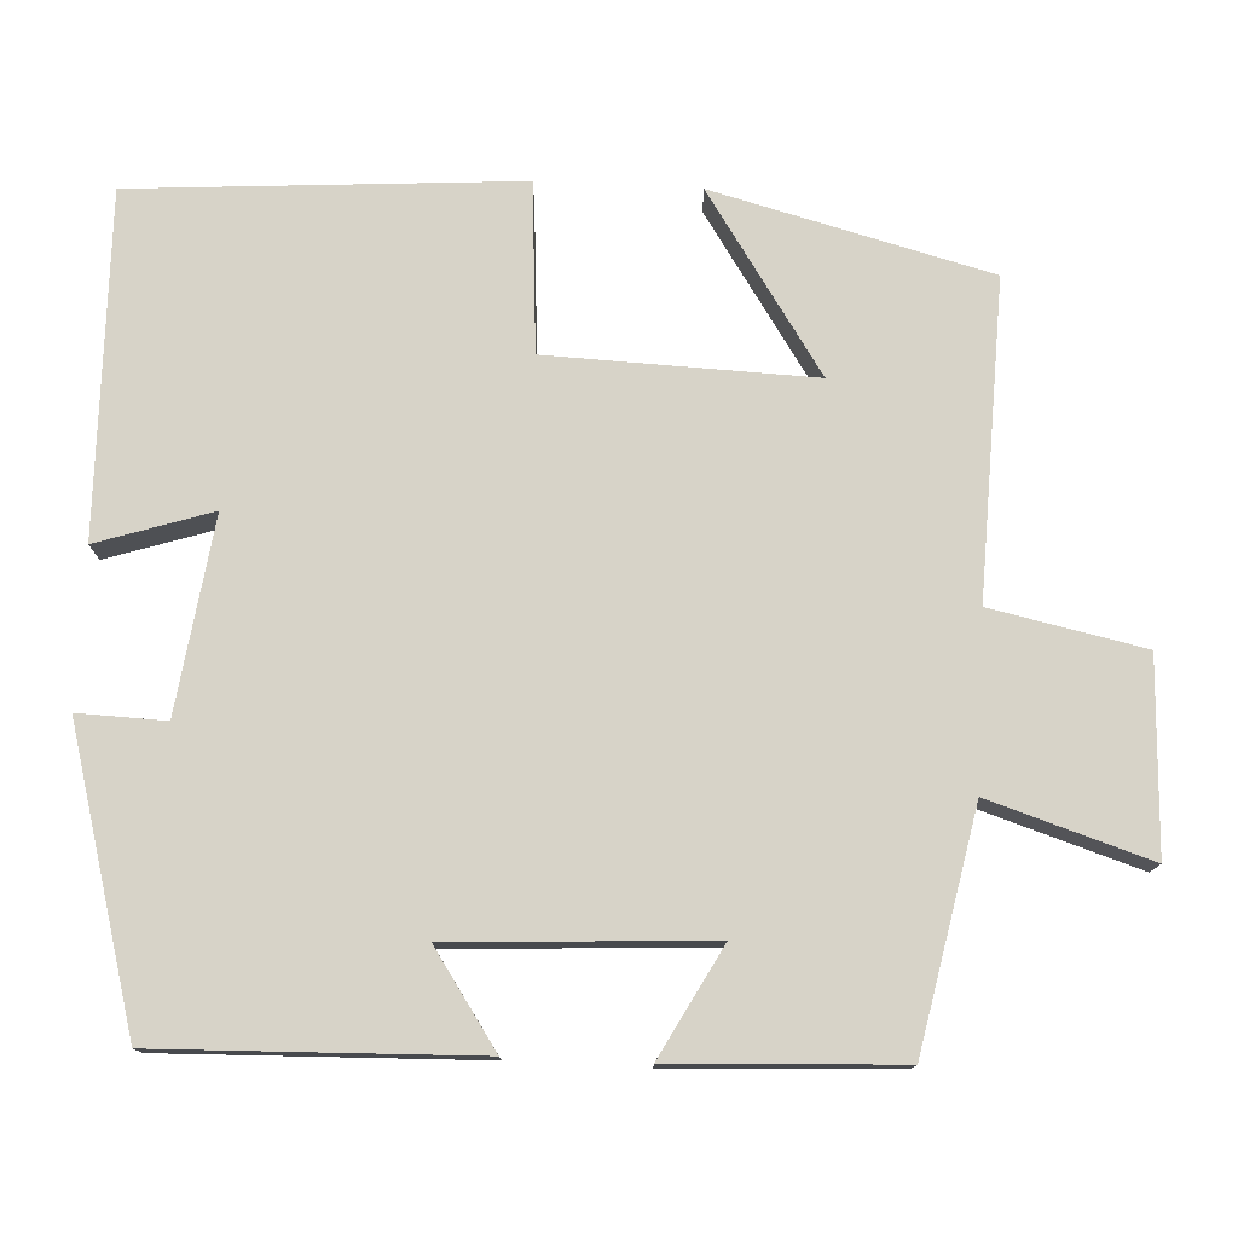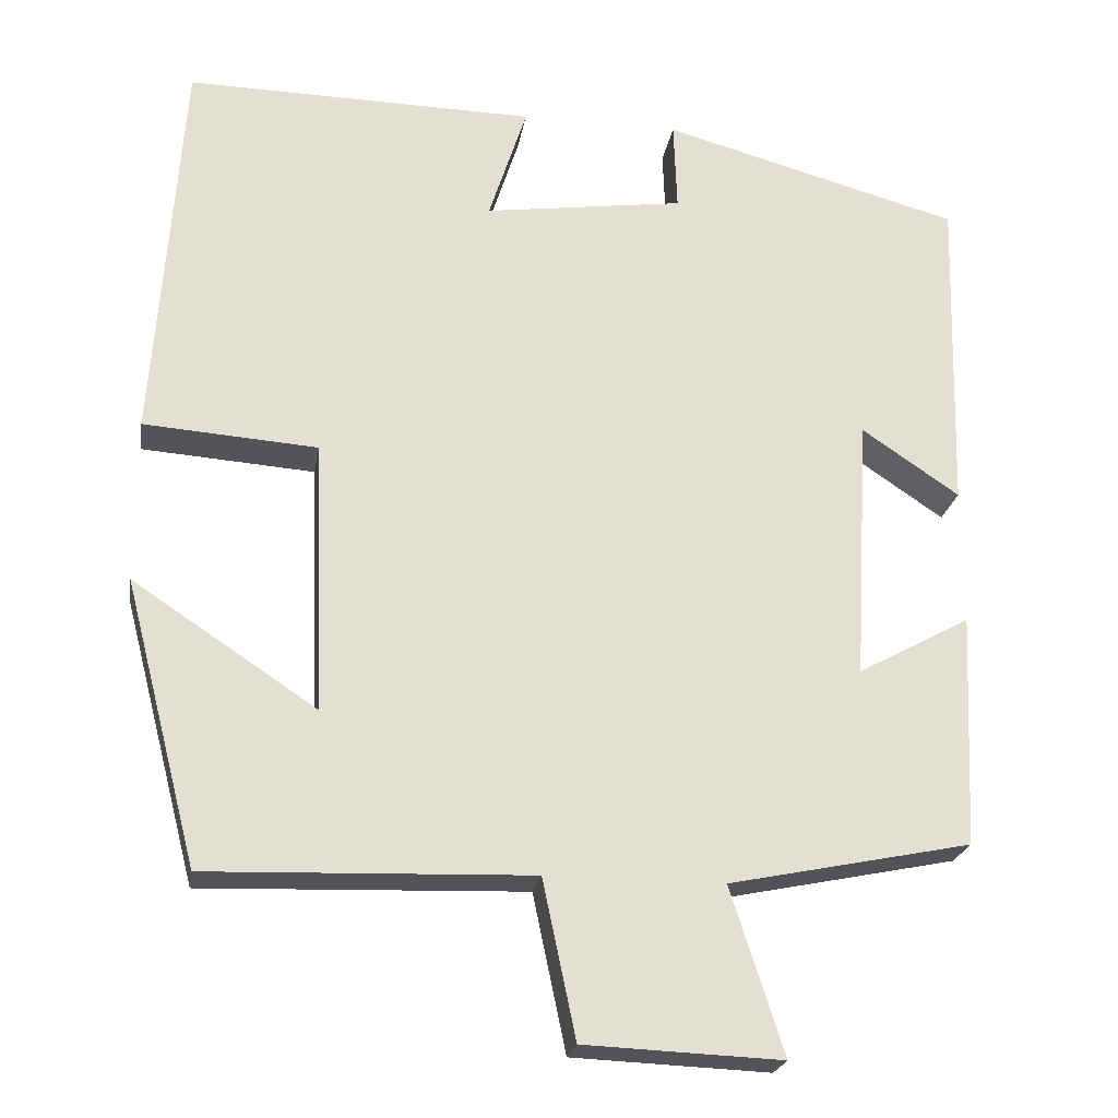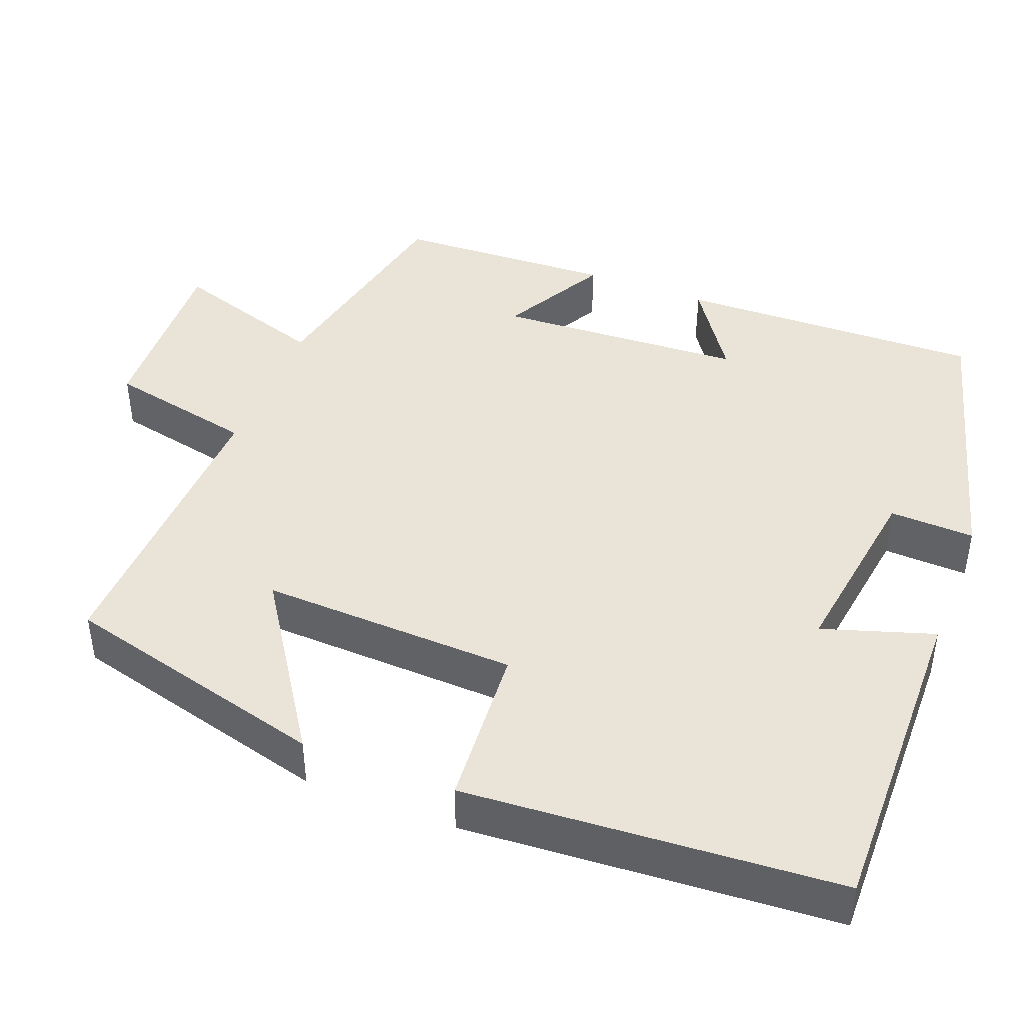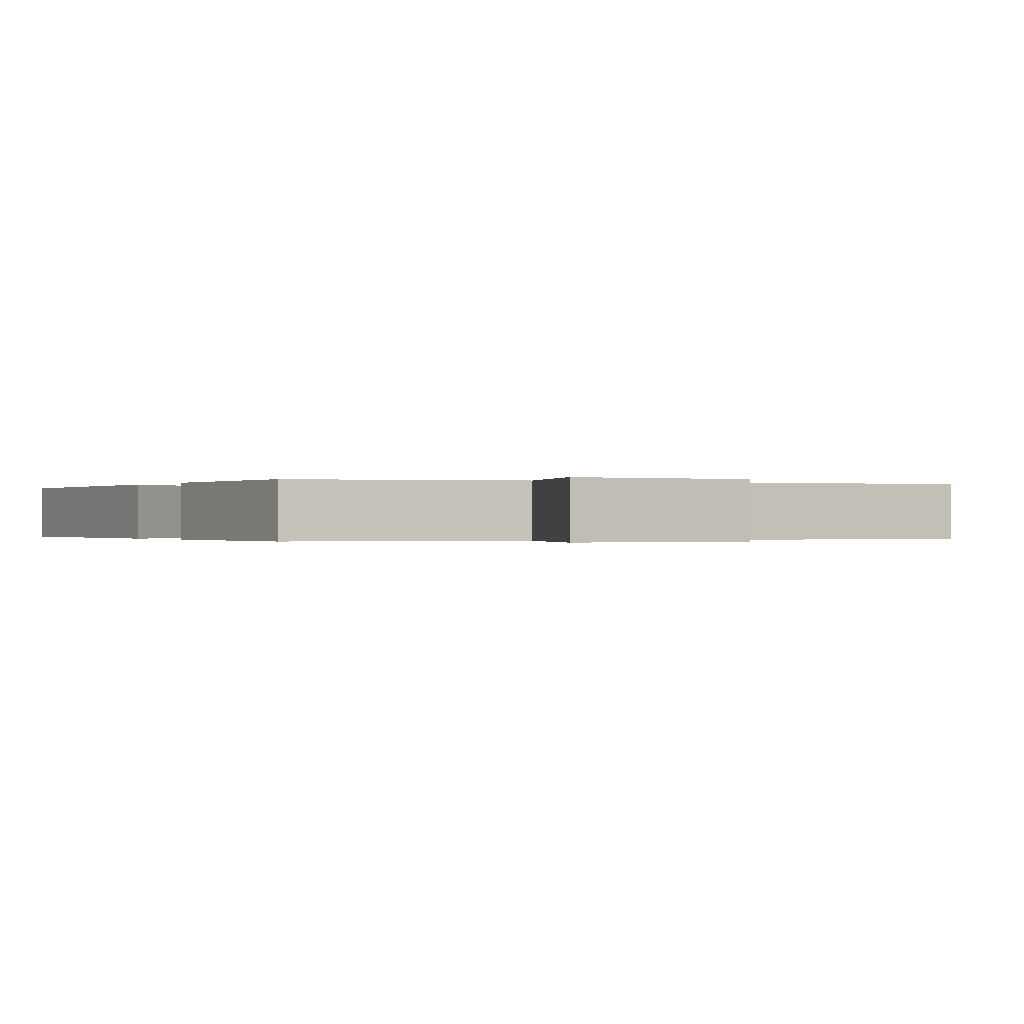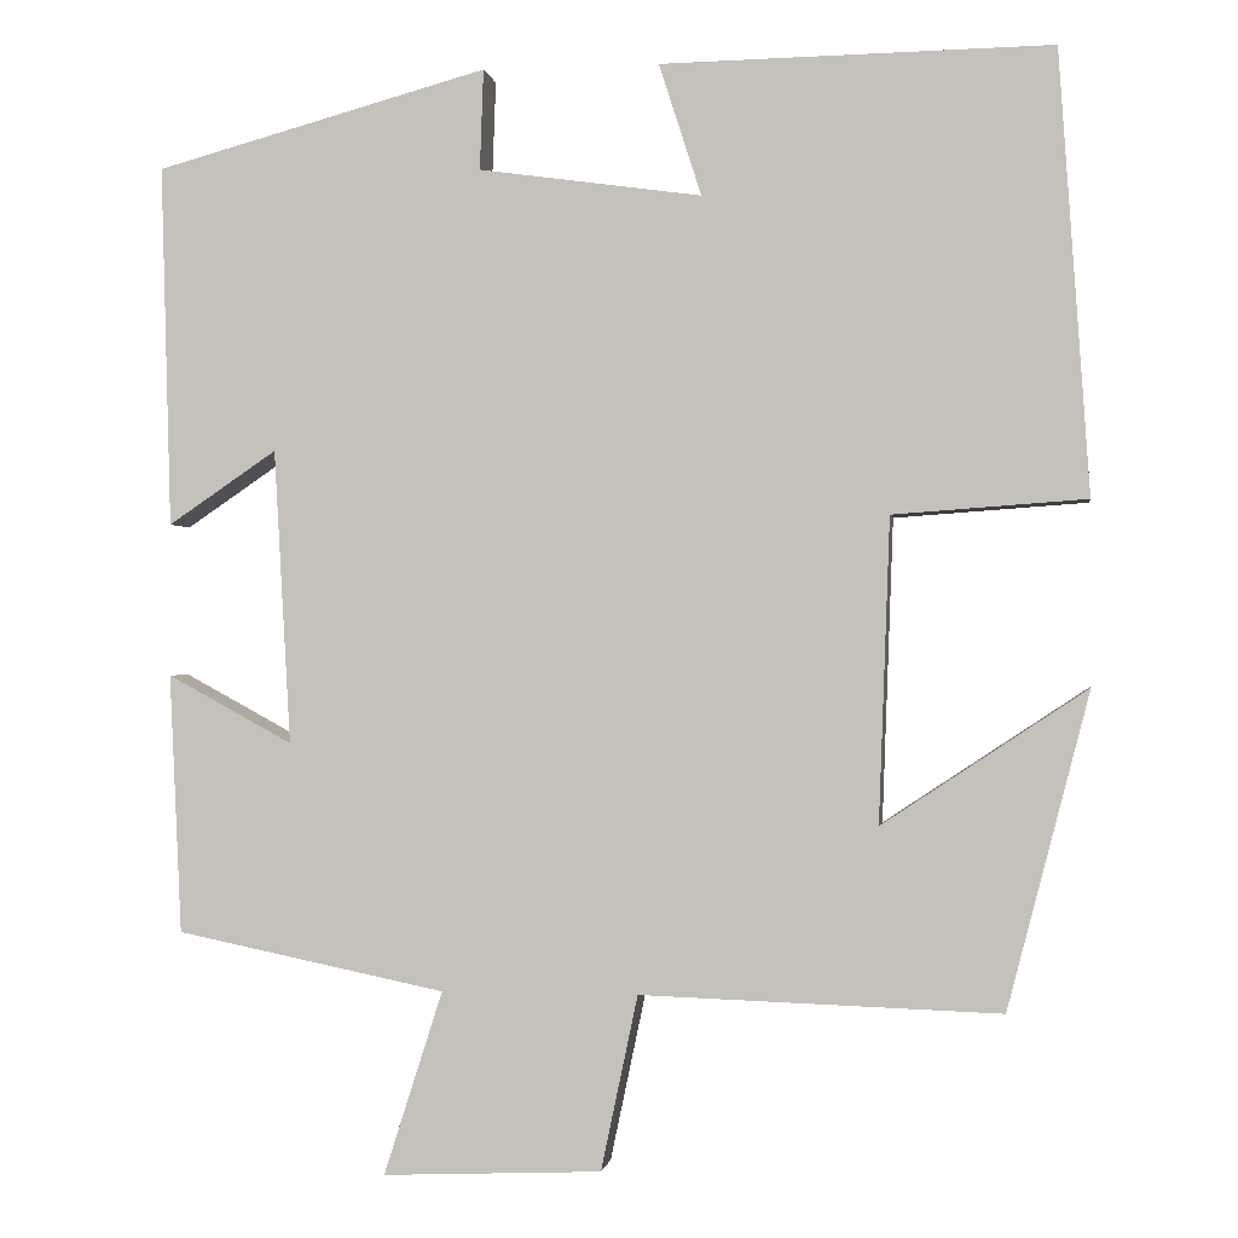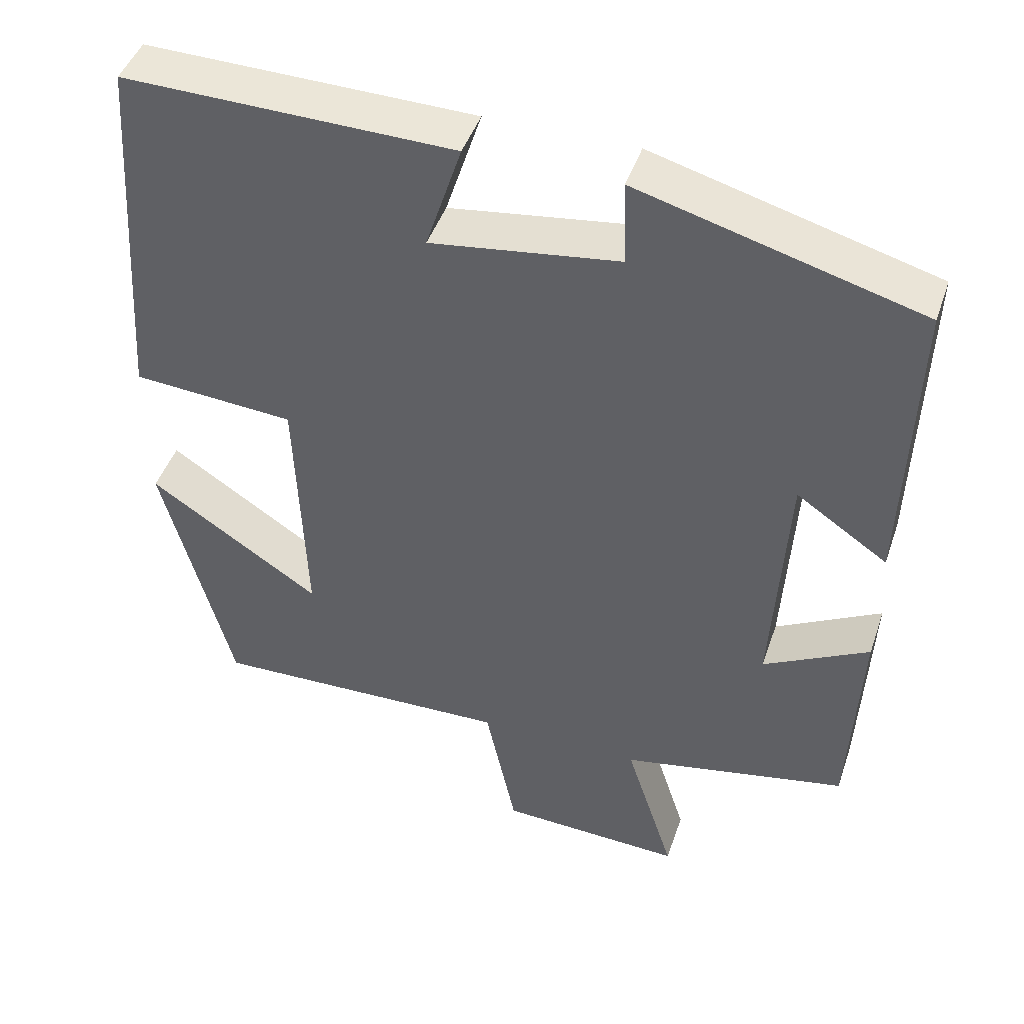
<metadata>
{"format":"obj","ext":"obj","renderer":"f3d","projection":"perspective","resolution":1024,"background":"white","views":[{"elev":76.9,"azim":92.8,"up":"+Y"},{"elev":-22.8,"azim":-9.2,"up":"+Z"},{"elev":43.3,"azim":-68.7,"up":"+Y"},{"elev":-0.2,"azim":151.9,"up":"+Y"},{"elev":-0.8,"azim":-171.5,"up":"+Z"},{"elev":45.4,"azim":18.5,"up":"+Z"}]}
</metadata>
<code>
v -0.411 0.07 -0.513
v -0.5 0.07 -0.17
v -0.278 0.07 -0.317
v -0.29 0.07 0.013
v -0.5 0.07 0.028
v -0.467 0.07 0.507
v -0.043 0.07 0.5
v -0.089 0.07 0.357
v 0.153 0.07 0.391
v 0.149 0.07 0.5
v 0.511 0.07 0.401
v 0.5 0.07 0.008
v 0.382 0.07 0.088
v 0.364 0.07 -0.232
v 0.5 0.07 -0.158
v 0.487 0.07 -0.44
v 0.194 0.07 -0.5
v 0.258 0.07 -0.7
v 0.02 0.07 -0.69
v -0.02 0.07 -0.5
v -0.411 0 -0.513
v -0.5 0 -0.17
v -0.278 0 -0.317
v -0.29 0 0.013
v -0.5 0 0.028
v -0.467 0 0.507
v -0.043 0 0.5
v -0.089 0 0.357
v 0.153 0 0.391
v 0.149 0 0.5
v 0.511 0 0.401
v 0.5 0 0.008
v 0.382 0 0.088
v 0.364 0 -0.232
v 0.5 0 -0.158
v 0.487 0 -0.44
v 0.194 0 -0.5
v 0.258 0 -0.7
v 0.02 0 -0.69
v -0.02 0 -0.5
f 17 18 19 20
f 15 16 17 20
f 14 15 20
f 13 14 20 1
f 10 11 12 13
f 9 10 13
f 8 9 13
f 5 6 7 8
f 4 5 8 13
f 3 4 13
f 1 2 3
f 1 3 13
f 40 39 38 37
f 40 37 36 35
f 40 35 34
f 21 40 34 33
f 33 32 31 30
f 33 30 29
f 33 29 28
f 28 27 26 25
f 33 28 25 24
f 33 24 23
f 23 22 21
f 33 23 21
f 1 21 22 2
f 2 22 23 3
f 3 23 24 4
f 4 24 25 5
f 5 25 26 6
f 6 26 27 7
f 7 27 28 8
f 8 28 29 9
f 9 29 30 10
f 10 30 31 11
f 11 31 32 12
f 12 32 33 13
f 13 33 34 14
f 14 34 35 15
f 15 35 36 16
f 16 36 37 17
f 17 37 38 18
f 18 38 39 19
f 19 39 40 20
f 20 40 21 1

</code>
